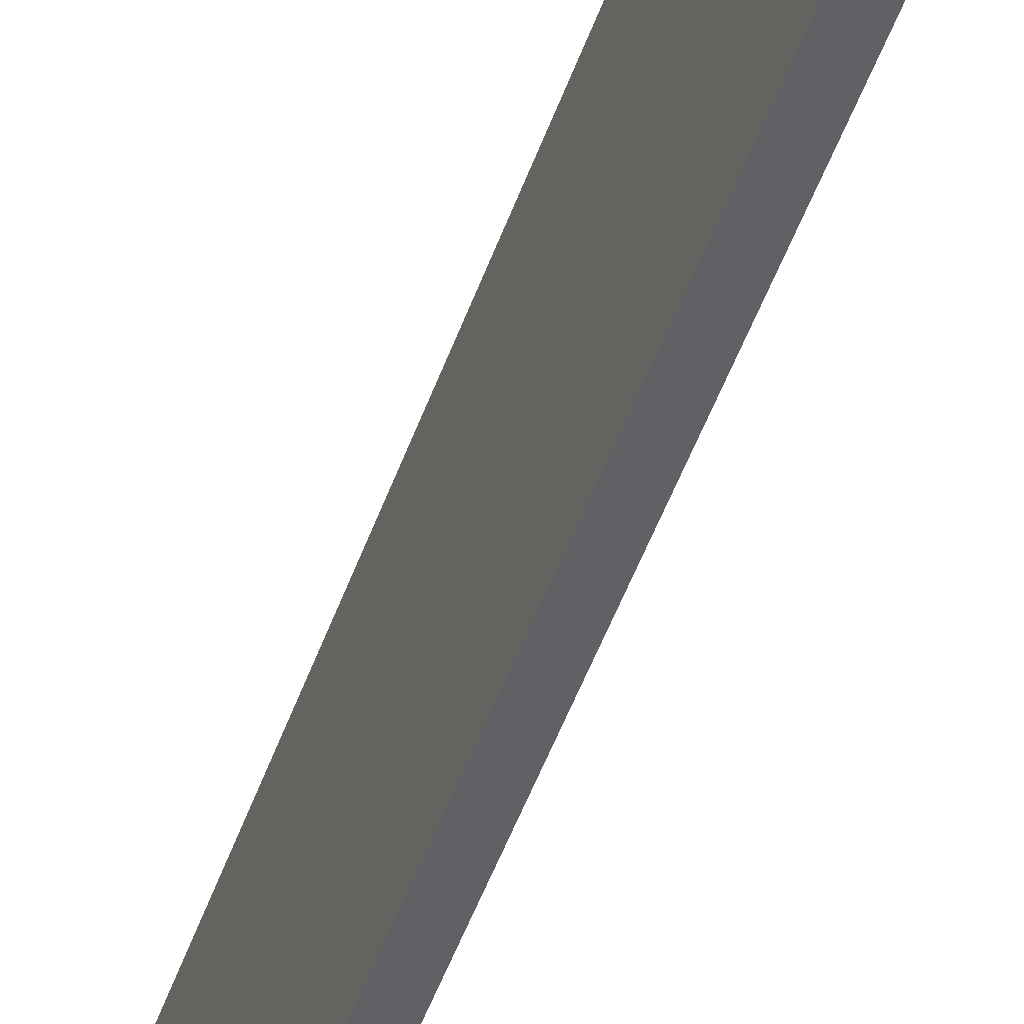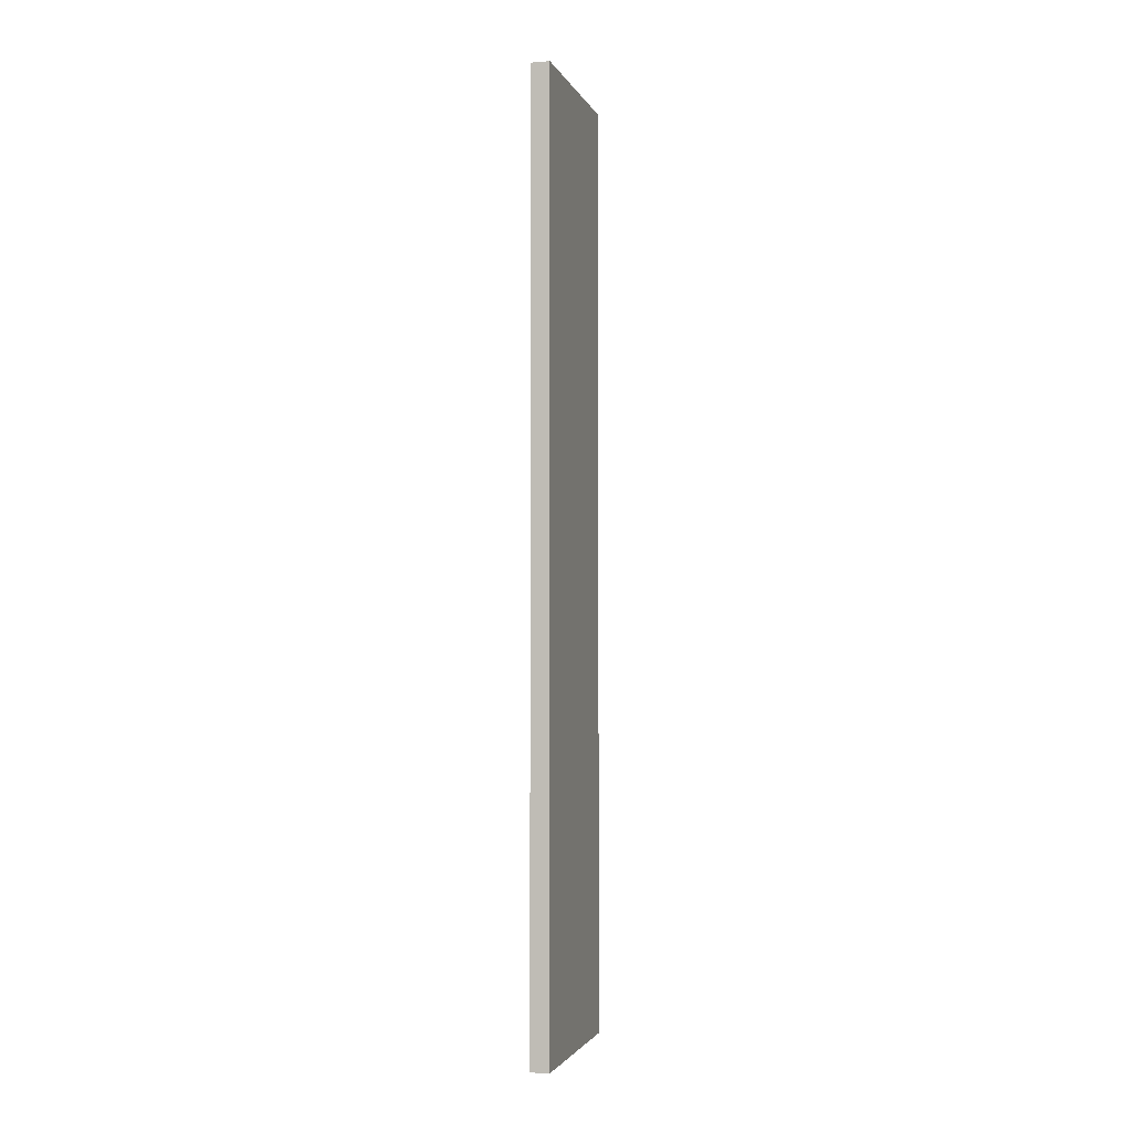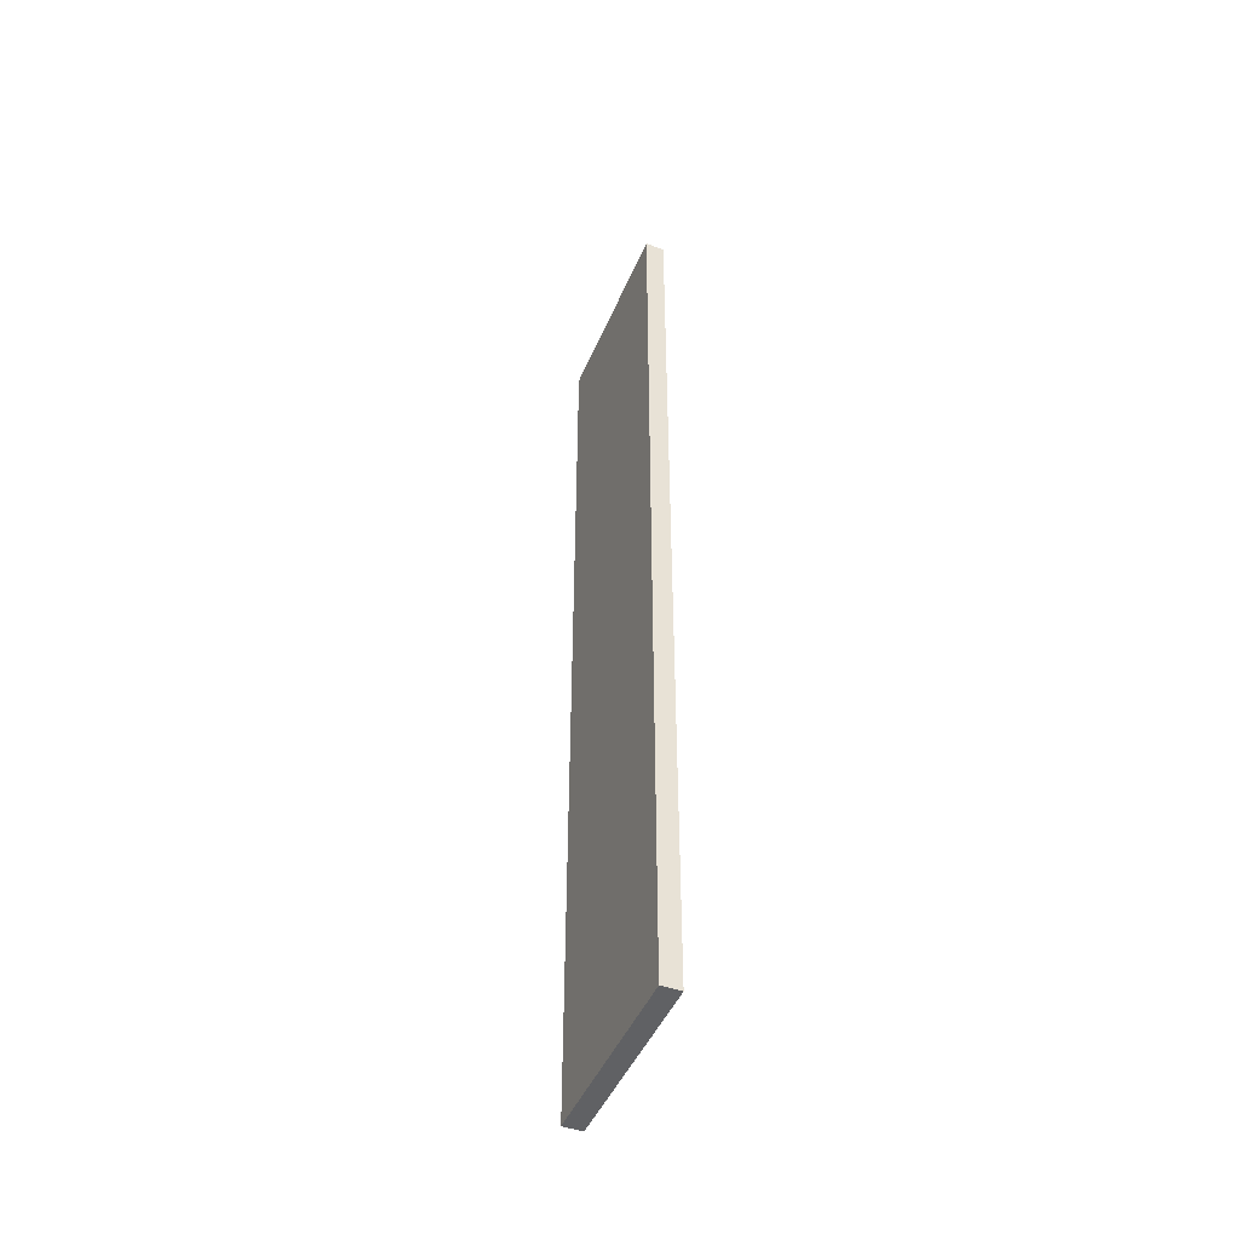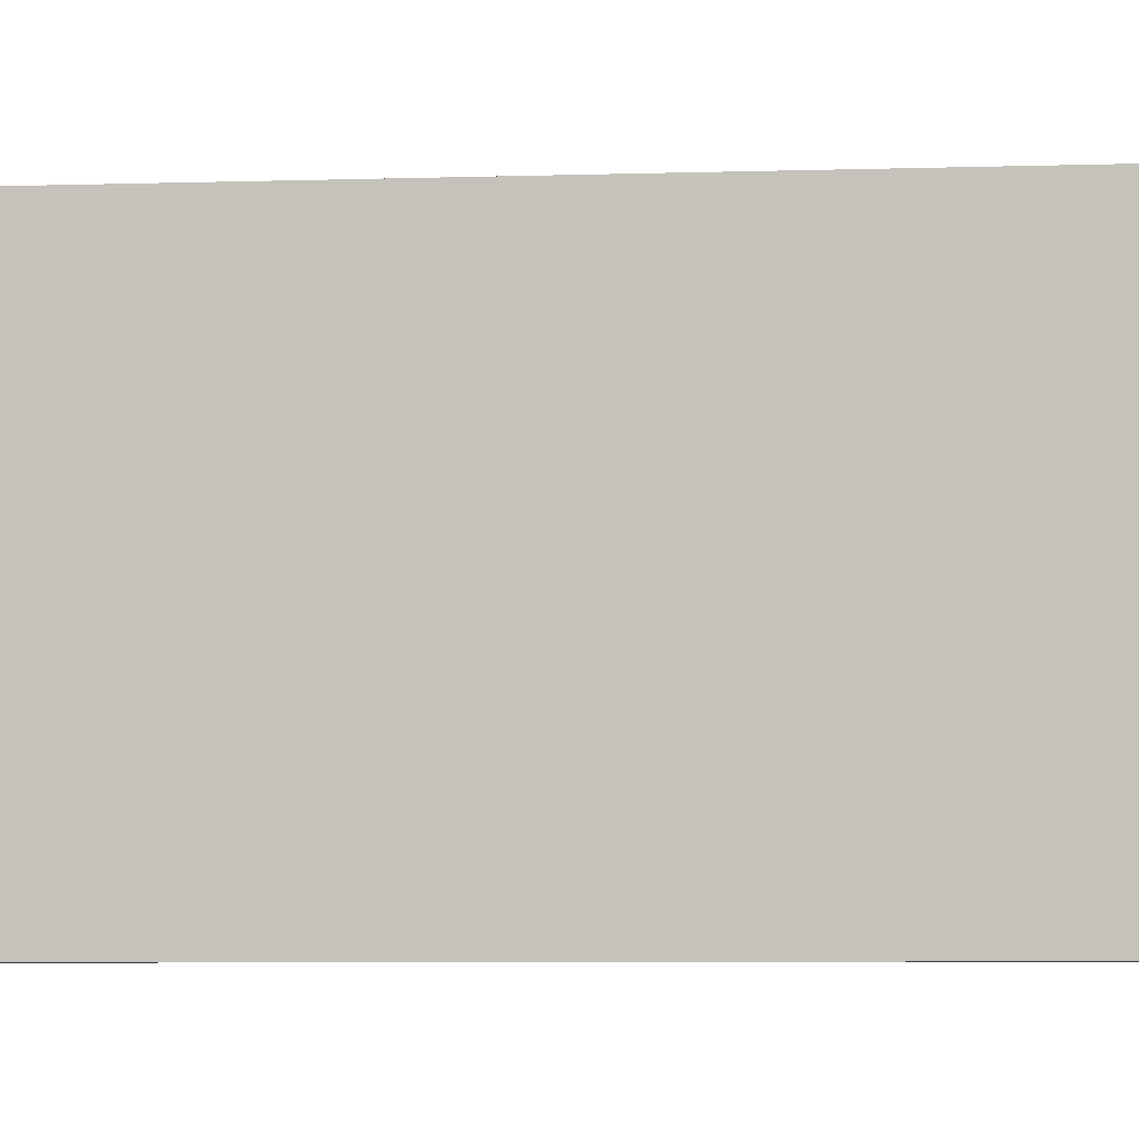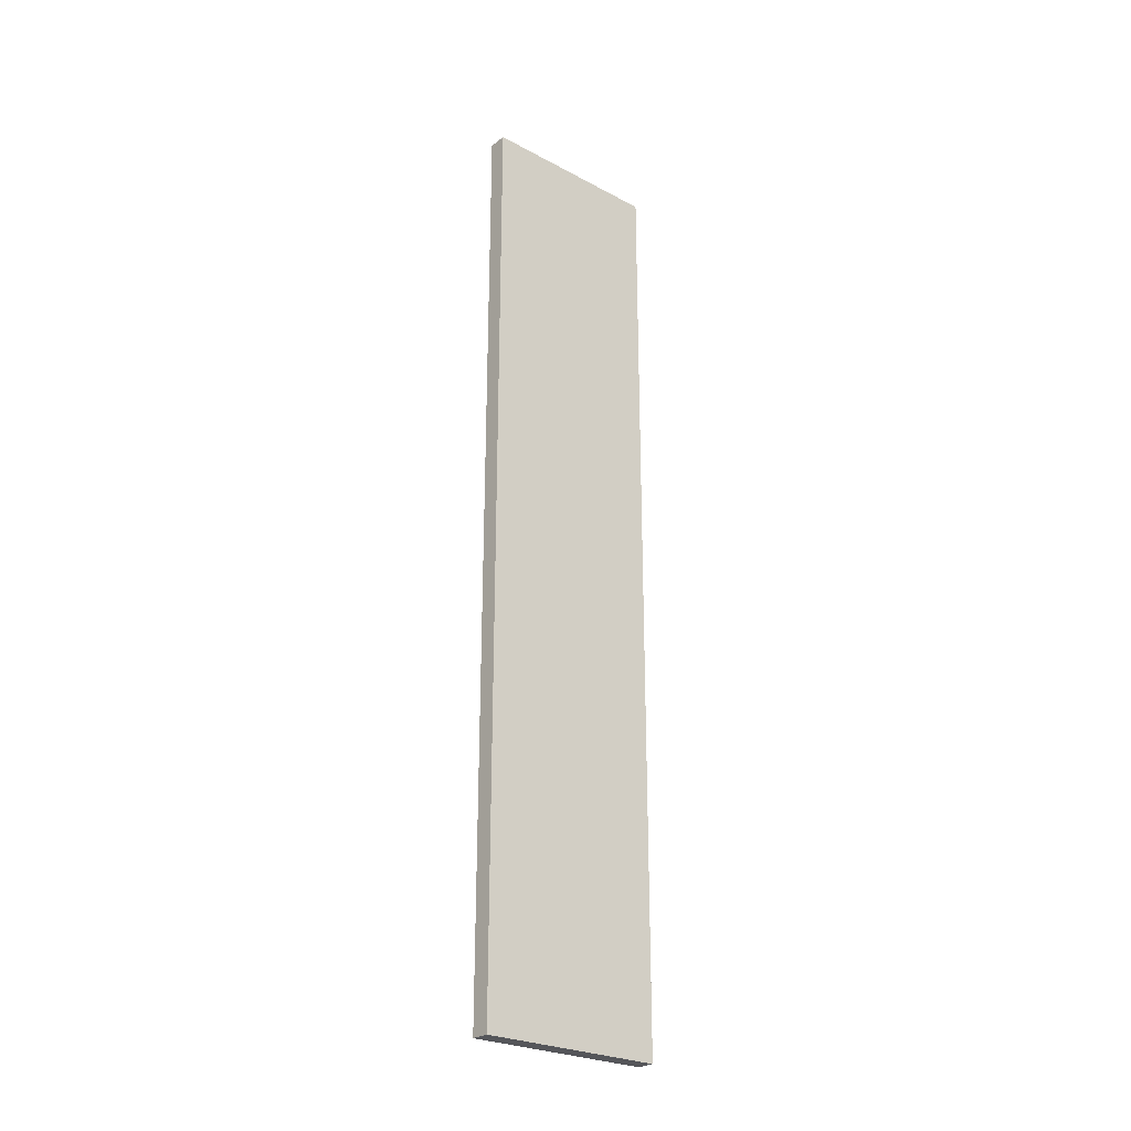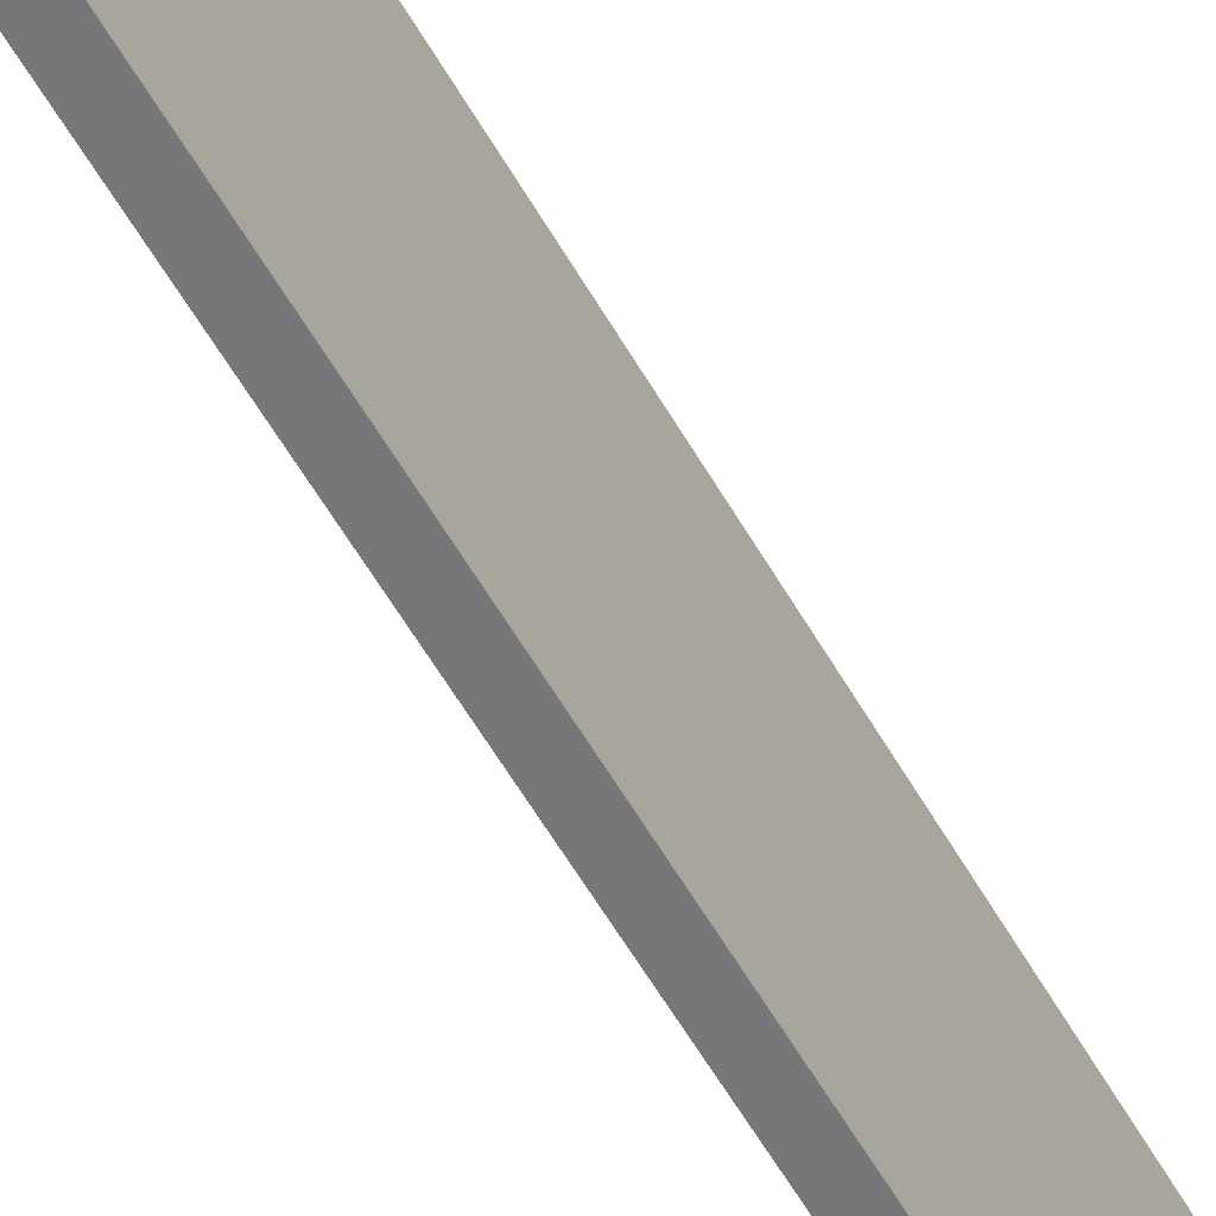
<metadata>
{"format":"obj","ext":"obj","renderer":"f3d","projection":"perspective","resolution":1024,"background":"white","views":[{"elev":-49.6,"azim":-19.1,"up":"+Y"},{"elev":-2.3,"azim":-165.1,"up":"+Z"},{"elev":-47.0,"azim":157.6,"up":"+Z"},{"elev":-3.2,"azim":-79.5,"up":"+Y"},{"elev":-26.1,"azim":-130.1,"up":"+Z"},{"elev":-57.1,"azim":29.3,"up":"+Y"}]}
</metadata>
<code>
o
v 11.5 2.1 0.7
v 11.4 2.1 0.7
v 11.5 3.1 0.7
v 11.4 3.1 0.7
v 11.5 2.1 5.7
v 11.4 2.1 5.7
v 11.5 3.1 5.7
v 11.4 3.1 5.7
v 11.5 2.1 0.7
v 11.5 3.1 0.7
v 11.5 2.2 0.8
v 11.5 3 0.8
v 11.5 2.6 0.9
v 11.5 2.9 0.9
v 11.5 2.3 1
v 11.5 2.5 1
v 11.5 2.7 1.1
v 11.5 2.9 1.1
v 11.5 2.3 1.3
v 11.5 2.5 1.3
v 11.5 2.6 1.3
v 11.5 2.7 1.3
v 11.5 2.9 1.3
v 11.5 2.3 1.5
v 11.5 2.8 1.5
v 11.5 2.4 1.7
v 11.5 2.6 1.7
v 11.5 2.4 1.9
v 11.5 2.6 1.9
v 11.5 2.3 2.1
v 11.5 2.8 2.1
v 11.5 2.3 2.3
v 11.5 2.5 2.3
v 11.5 2.6 2.4
v 11.5 2.9 2.4
v 11.5 2.7 2.5
v 11.5 2.8 2.5
v 11.5 2.7 2.6
v 11.5 2.8 2.6
v 11.5 2.3 2.7
v 11.5 2.5 2.7
v 11.5 2.6 2.7
v 11.5 2.9 2.7
v 11.5 2.3 2.8
v 11.5 2.7 2.8
v 11.5 2.4 2.9
v 11.5 2.6 2.9
v 11.5 2.4 3.1
v 11.5 2.6 3.1
v 11.5 2.3 3.2
v 11.5 2.7 3.2
v 11.5 2.3 3.5
v 11.5 2.9 3.5
v 11.5 2.4 3.6
v 11.5 2.6 3.6
v 11.5 2.4 3.8
v 11.5 2.6 3.8
v 11.5 2.3 4.1
v 11.5 2.9 4.1
v 11.5 2.5 4.2
v 11.5 2.9 4.2
v 11.5 2.5 4.4
v 11.5 2.9 4.4
v 11.5 2.3 4.5
v 11.5 2.7 4.5
v 11.5 2.5 4.8
v 11.5 2.6 4.8
v 11.5 2.5 4.9
v 11.5 2.6 4.9
v 11.5 2.3 5
v 11.5 2.7 5
v 11.5 2.3 5.1
v 11.5 2.4 5.1
v 11.5 2.5 5.1
v 11.5 2.9 5.1
v 11.5 2.3 5.5
v 11.5 2.4 5.5
v 11.5 2.5 5.5
v 11.5 2.9 5.5
v 11.5 2.2 5.6
v 11.5 3 5.6
v 11.5 2.1 5.7
v 11.5 3.1 5.7
v 11.4 2.1 0.7
v 11.4 3.1 0.7
v 11.4 2.2 0.8
v 11.4 3 0.8
v 11.4 2.6 0.9
v 11.4 2.9 0.9
v 11.4 2.3 1
v 11.4 2.5 1
v 11.4 2.7 1.1
v 11.4 2.9 1.1
v 11.4 2.3 1.3
v 11.4 2.5 1.3
v 11.4 2.6 1.3
v 11.4 2.7 1.3
v 11.4 2.9 1.3
v 11.4 2.3 1.5
v 11.4 2.8 1.5
v 11.4 2.4 1.7
v 11.4 2.6 1.7
v 11.4 2.4 1.9
v 11.4 2.6 1.9
v 11.4 2.3 2.1
v 11.4 2.8 2.1
v 11.4 2.3 2.3
v 11.4 2.5 2.3
v 11.4 2.6 2.4
v 11.4 2.9 2.4
v 11.4 2.7 2.5
v 11.4 2.8 2.5
v 11.4 2.7 2.6
v 11.4 2.8 2.6
v 11.4 2.3 2.7
v 11.4 2.5 2.7
v 11.4 2.6 2.7
v 11.4 2.9 2.7
v 11.4 2.3 2.8
v 11.4 2.7 2.8
v 11.4 2.4 2.9
v 11.4 2.6 2.9
v 11.4 2.4 3.1
v 11.4 2.6 3.1
v 11.4 2.3 3.2
v 11.4 2.7 3.2
v 11.4 2.3 3.5
v 11.4 2.9 3.5
v 11.4 2.4 3.6
v 11.4 2.6 3.6
v 11.4 2.4 3.8
v 11.4 2.6 3.8
v 11.4 2.3 4.1
v 11.4 2.9 4.1
v 11.4 2.5 4.2
v 11.4 2.9 4.2
v 11.4 2.5 4.4
v 11.4 2.9 4.4
v 11.4 2.3 4.5
v 11.4 2.7 4.5
v 11.4 2.5 4.8
v 11.4 2.6 4.8
v 11.4 2.5 4.9
v 11.4 2.6 4.9
v 11.4 2.3 5
v 11.4 2.7 5
v 11.4 2.3 5.1
v 11.4 2.4 5.1
v 11.4 2.5 5.1
v 11.4 2.9 5.1
v 11.4 2.3 5.5
v 11.4 2.4 5.5
v 11.4 2.5 5.5
v 11.4 2.9 5.5
v 11.4 2.2 5.6
v 11.4 3 5.6
v 11.4 2.1 5.7
v 11.4 3.1 5.7
v 11.5 2.1 0.7
v 11.5 2.1 5.7
v 11.4 2.1 0.7
v 11.4 2.1 5.7
v 11.5 3.1 0.7
v 11.5 3.1 5.7
v 11.4 3.1 0.7
v 11.4 3.1 5.7
f 1 2 3
f 3 2 4
f 7 6 5
f 8 6 7
f 9 10 11
f 11 10 12
f 11 12 13
f 13 12 14
f 11 13 15
f 15 13 16
f 13 14 17
f 14 12 18
f 17 14 18
f 11 15 19
f 15 16 19
f 16 13 20
f 19 16 20
f 13 17 21
f 20 13 21
f 17 18 22
f 21 17 22
f 18 12 23
f 22 18 23
f 19 20 24
f 11 19 24
f 22 23 24
f 20 21 24
f 21 22 24
f 24 23 25
f 24 25 26
f 26 25 27
f 24 26 28
f 26 27 28
f 27 25 29
f 28 27 29
f 11 24 30
f 24 28 30
f 28 29 30
f 29 25 31
f 30 29 31
f 25 23 31
f 11 30 32
f 30 31 32
f 32 31 33
f 33 31 34
f 23 12 35
f 34 31 35
f 31 23 35
f 34 35 36
f 36 35 37
f 34 36 38
f 36 37 38
f 37 35 39
f 38 37 39
f 32 33 40
f 11 32 40
f 33 34 41
f 40 33 41
f 38 39 42
f 41 34 42
f 34 38 42
f 39 35 43
f 42 39 43
f 35 12 43
f 11 40 44
f 41 42 44
f 42 43 44
f 40 41 44
f 44 43 45
f 44 45 46
f 46 45 47
f 44 46 48
f 46 47 48
f 47 45 49
f 48 47 49
f 11 44 50
f 44 48 50
f 48 49 50
f 49 45 51
f 50 49 51
f 45 43 51
f 11 50 52
f 50 51 52
f 43 12 53
f 52 51 53
f 51 43 53
f 52 53 54
f 54 53 55
f 52 54 56
f 54 55 56
f 55 53 57
f 56 55 57
f 11 52 58
f 52 56 58
f 56 57 58
f 57 53 59
f 58 57 59
f 53 12 59
f 58 59 60
f 59 12 61
f 60 59 61
f 58 60 62
f 60 61 62
f 61 12 63
f 62 61 63
f 11 58 64
f 58 62 64
f 62 63 64
f 64 63 65
f 64 65 66
f 66 65 67
f 64 66 68
f 66 67 68
f 67 65 69
f 68 67 69
f 11 64 70
f 64 68 70
f 68 69 70
f 69 65 71
f 70 69 71
f 65 63 71
f 11 70 72
f 70 71 72
f 72 71 73
f 73 71 74
f 63 12 75
f 74 71 75
f 71 63 75
f 72 73 76
f 11 72 76
f 73 74 77
f 76 73 77
f 74 75 78
f 77 74 78
f 75 12 79
f 78 75 79
f 9 11 80
f 11 76 80
f 78 79 80
f 76 77 80
f 77 78 80
f 79 12 81
f 80 79 81
f 12 10 81
f 9 80 82
f 80 81 82
f 81 10 83
f 82 81 83
f 86 85 84
f 87 85 86
f 88 87 86
f 89 87 88
f 90 88 86
f 91 88 90
f 92 89 88
f 93 87 89
f 93 89 92
f 94 90 86
f 94 91 90
f 95 88 91
f 95 91 94
f 96 92 88
f 96 88 95
f 97 93 92
f 97 92 96
f 98 87 93
f 98 93 97
f 99 95 94
f 99 94 86
f 99 98 97
f 99 96 95
f 99 97 96
f 100 98 99
f 101 100 99
f 102 100 101
f 103 101 99
f 103 102 101
f 104 100 102
f 104 102 103
f 105 99 86
f 105 103 99
f 105 104 103
f 106 100 104
f 106 104 105
f 106 98 100
f 107 105 86
f 107 106 105
f 108 106 107
f 109 106 108
f 110 87 98
f 110 106 109
f 110 98 106
f 111 110 109
f 112 110 111
f 113 111 109
f 113 112 111
f 114 110 112
f 114 112 113
f 115 108 107
f 115 107 86
f 116 109 108
f 116 108 115
f 117 114 113
f 117 109 116
f 117 113 109
f 118 110 114
f 118 114 117
f 118 87 110
f 119 115 86
f 119 117 116
f 119 118 117
f 119 116 115
f 120 118 119
f 121 120 119
f 122 120 121
f 123 121 119
f 123 122 121
f 124 120 122
f 124 122 123
f 125 119 86
f 125 123 119
f 125 124 123
f 126 120 124
f 126 124 125
f 126 118 120
f 127 125 86
f 127 126 125
f 128 87 118
f 128 126 127
f 128 118 126
f 129 128 127
f 130 128 129
f 131 129 127
f 131 130 129
f 132 128 130
f 132 130 131
f 133 127 86
f 133 131 127
f 133 132 131
f 134 128 132
f 134 132 133
f 134 87 128
f 135 134 133
f 136 87 134
f 136 134 135
f 137 135 133
f 137 136 135
f 138 87 136
f 138 136 137
f 139 133 86
f 139 137 133
f 139 138 137
f 140 138 139
f 141 140 139
f 142 140 141
f 143 141 139
f 143 142 141
f 144 140 142
f 144 142 143
f 145 139 86
f 145 143 139
f 145 144 143
f 146 140 144
f 146 144 145
f 146 138 140
f 147 145 86
f 147 146 145
f 148 146 147
f 149 146 148
f 150 87 138
f 150 146 149
f 150 138 146
f 151 148 147
f 151 147 86
f 152 149 148
f 152 148 151
f 153 150 149
f 153 149 152
f 154 87 150
f 154 150 153
f 155 86 84
f 155 151 86
f 155 154 153
f 155 152 151
f 155 153 152
f 156 87 154
f 156 154 155
f 156 85 87
f 157 155 84
f 157 156 155
f 158 85 156
f 158 156 157
f 159 160 161
f 161 160 162
f 165 164 163
f 166 164 165

</code>
